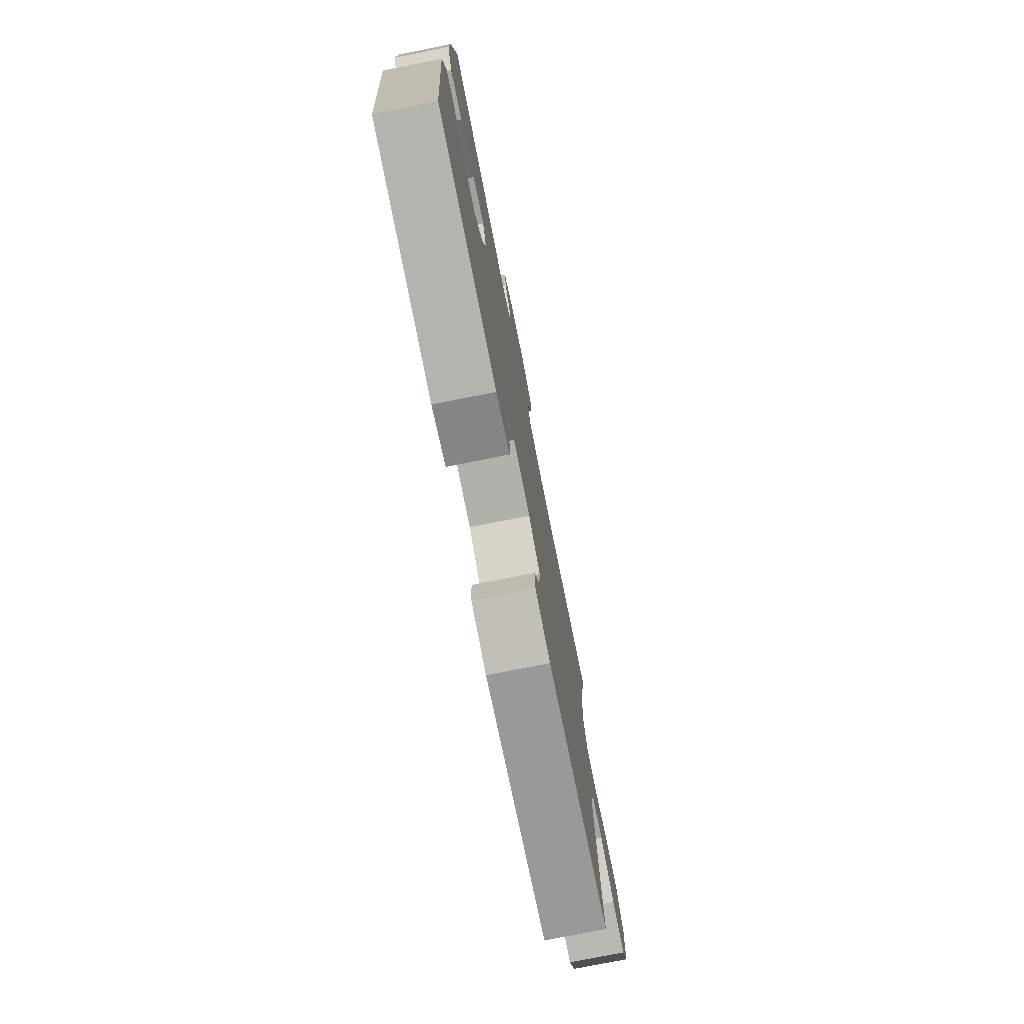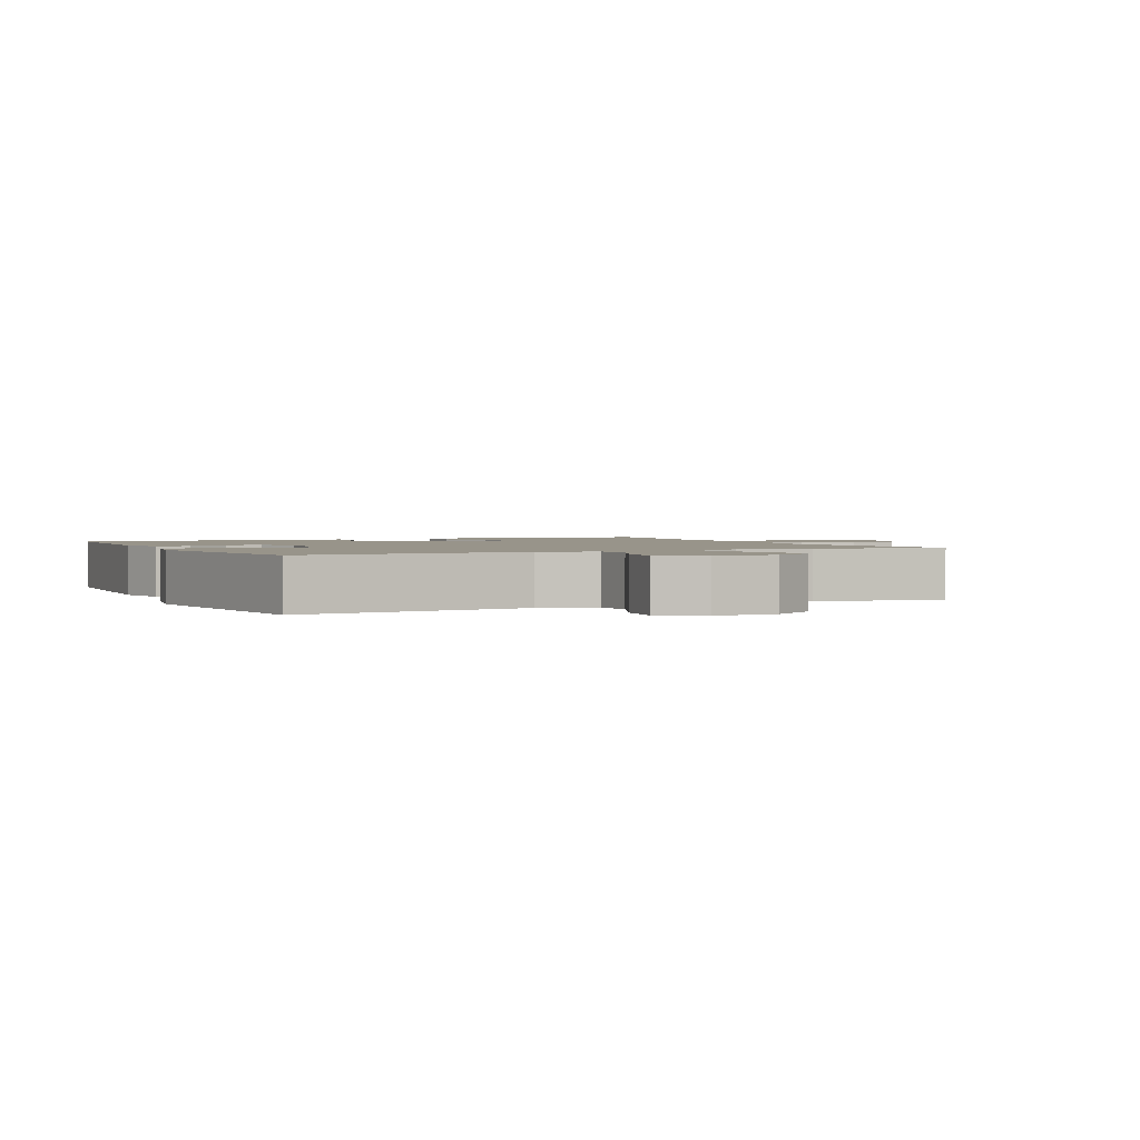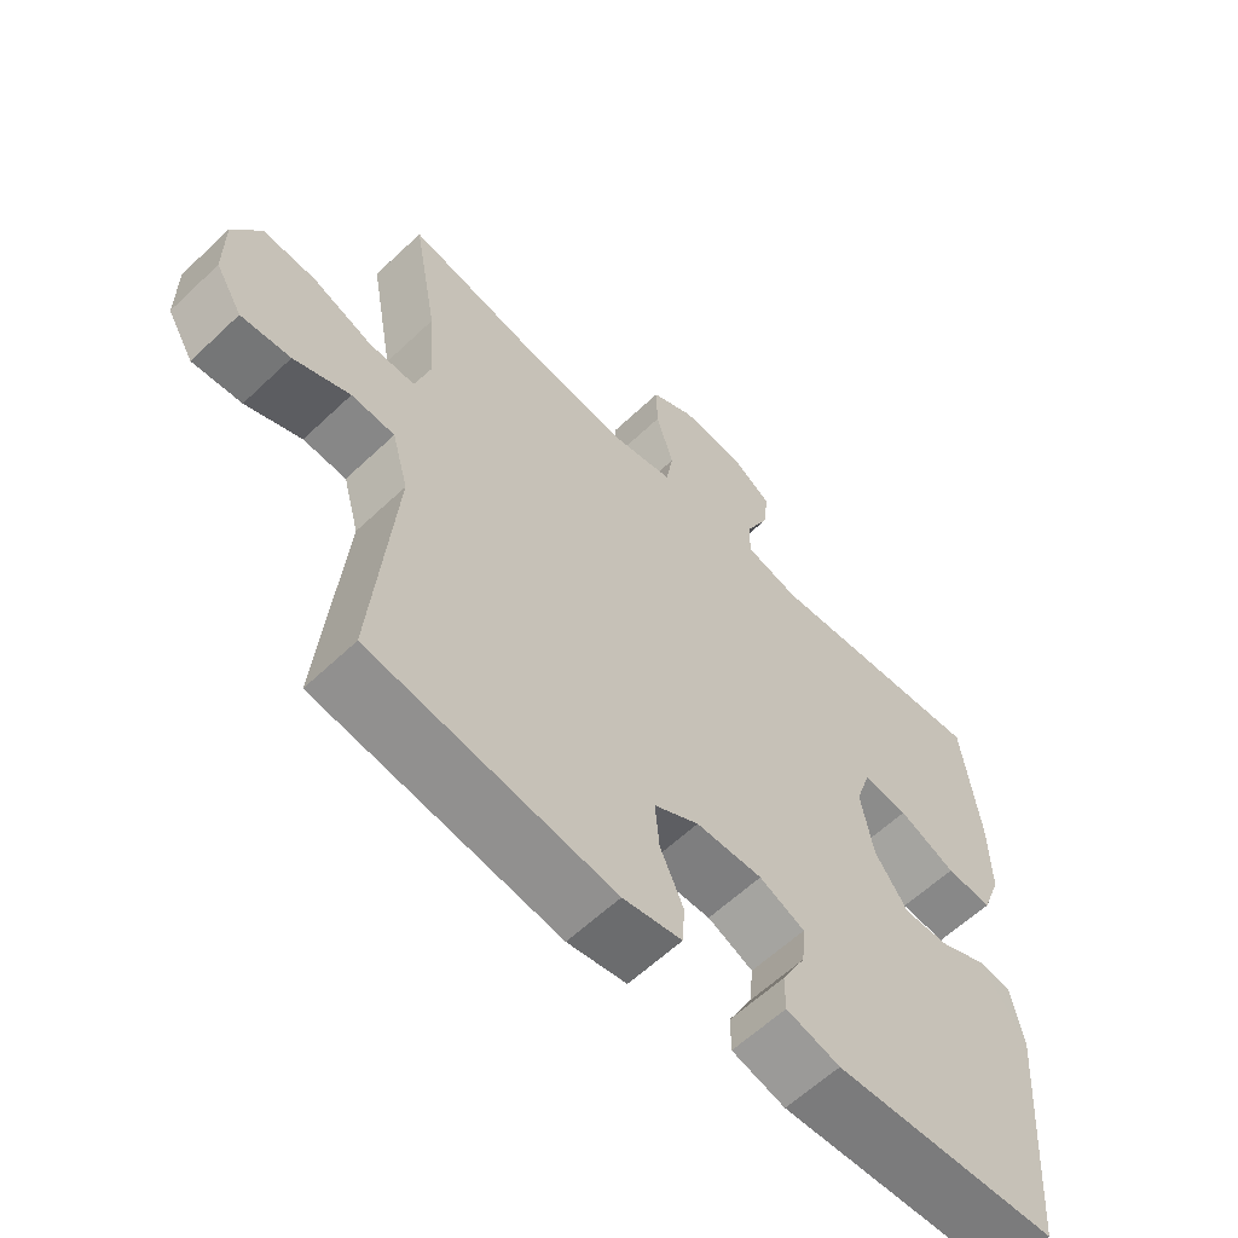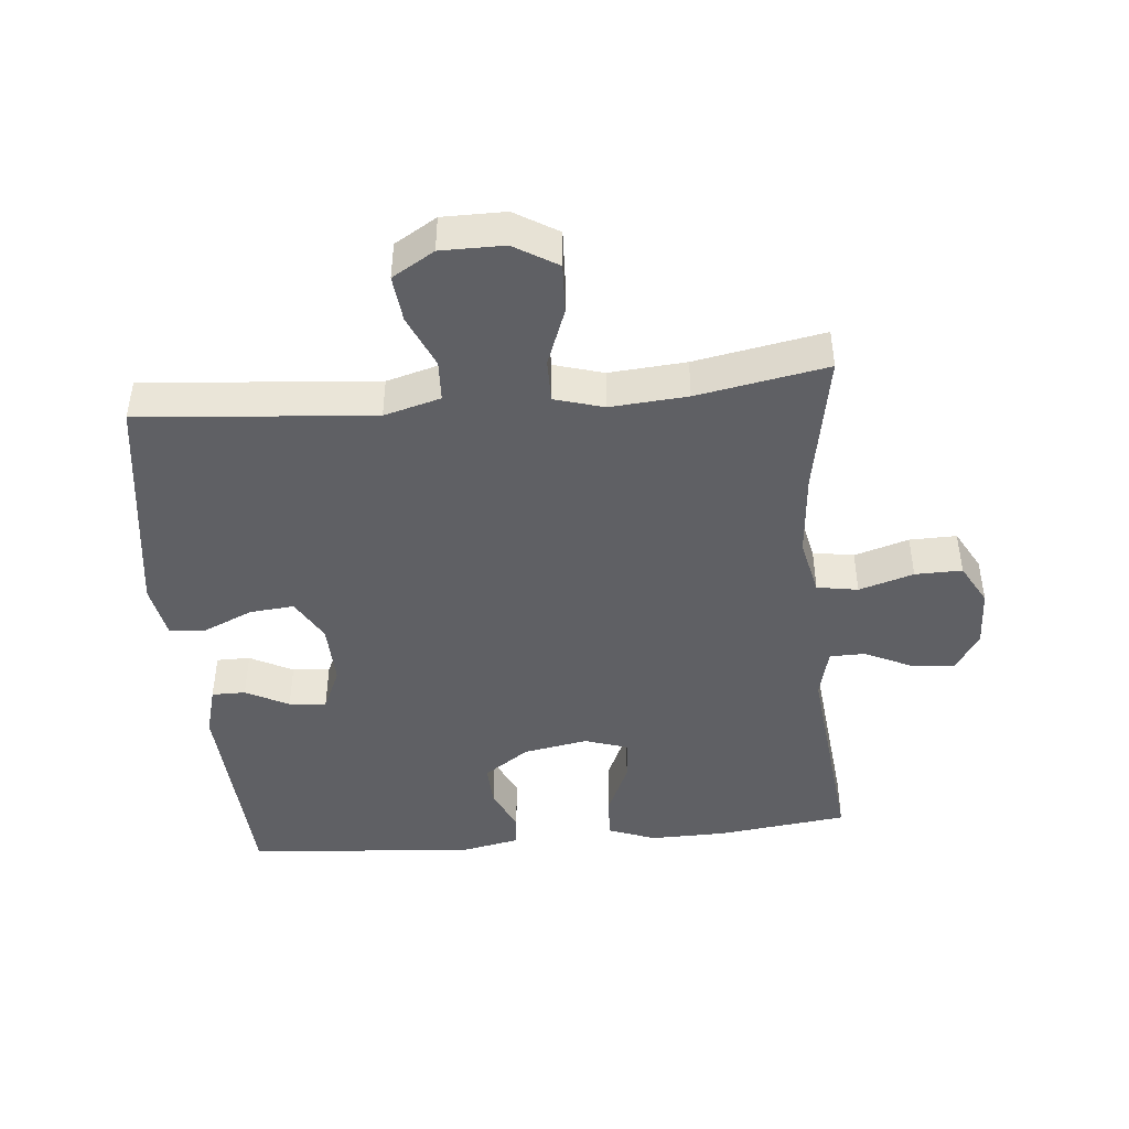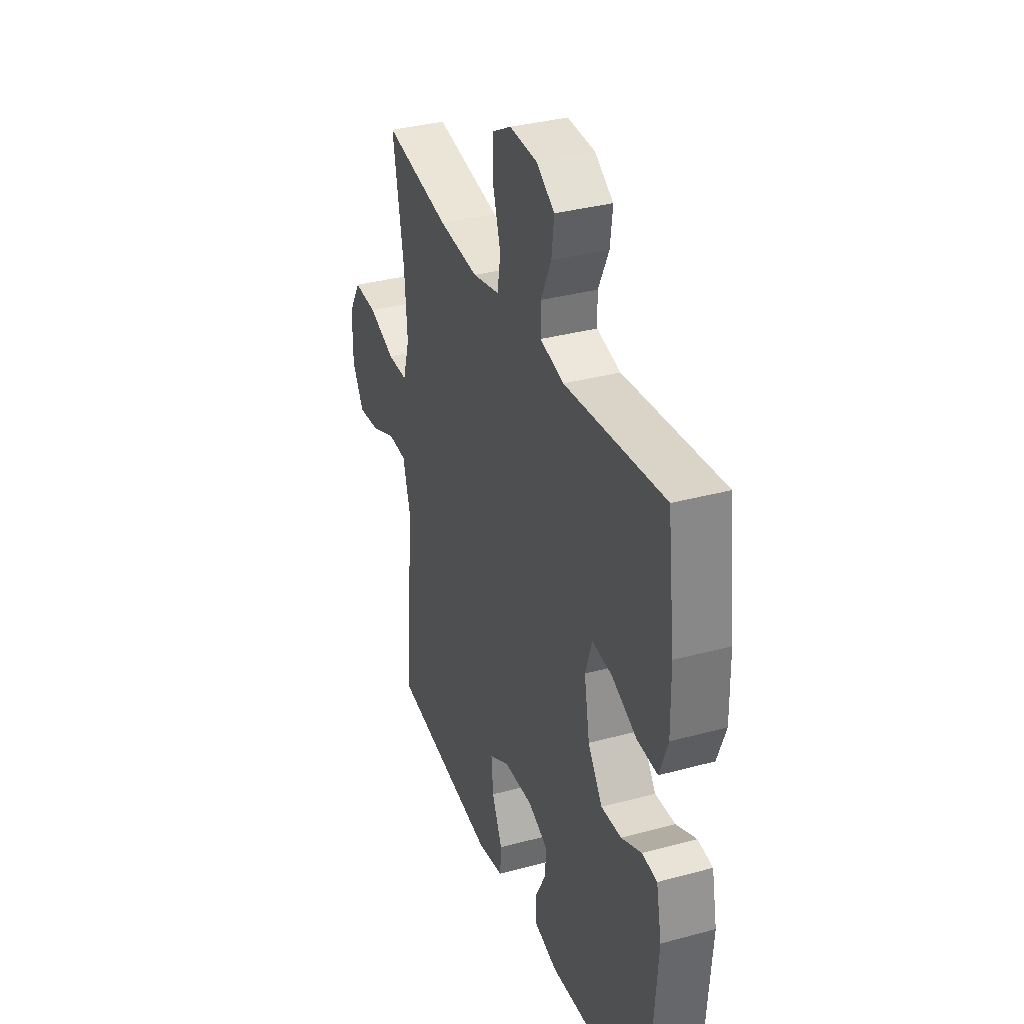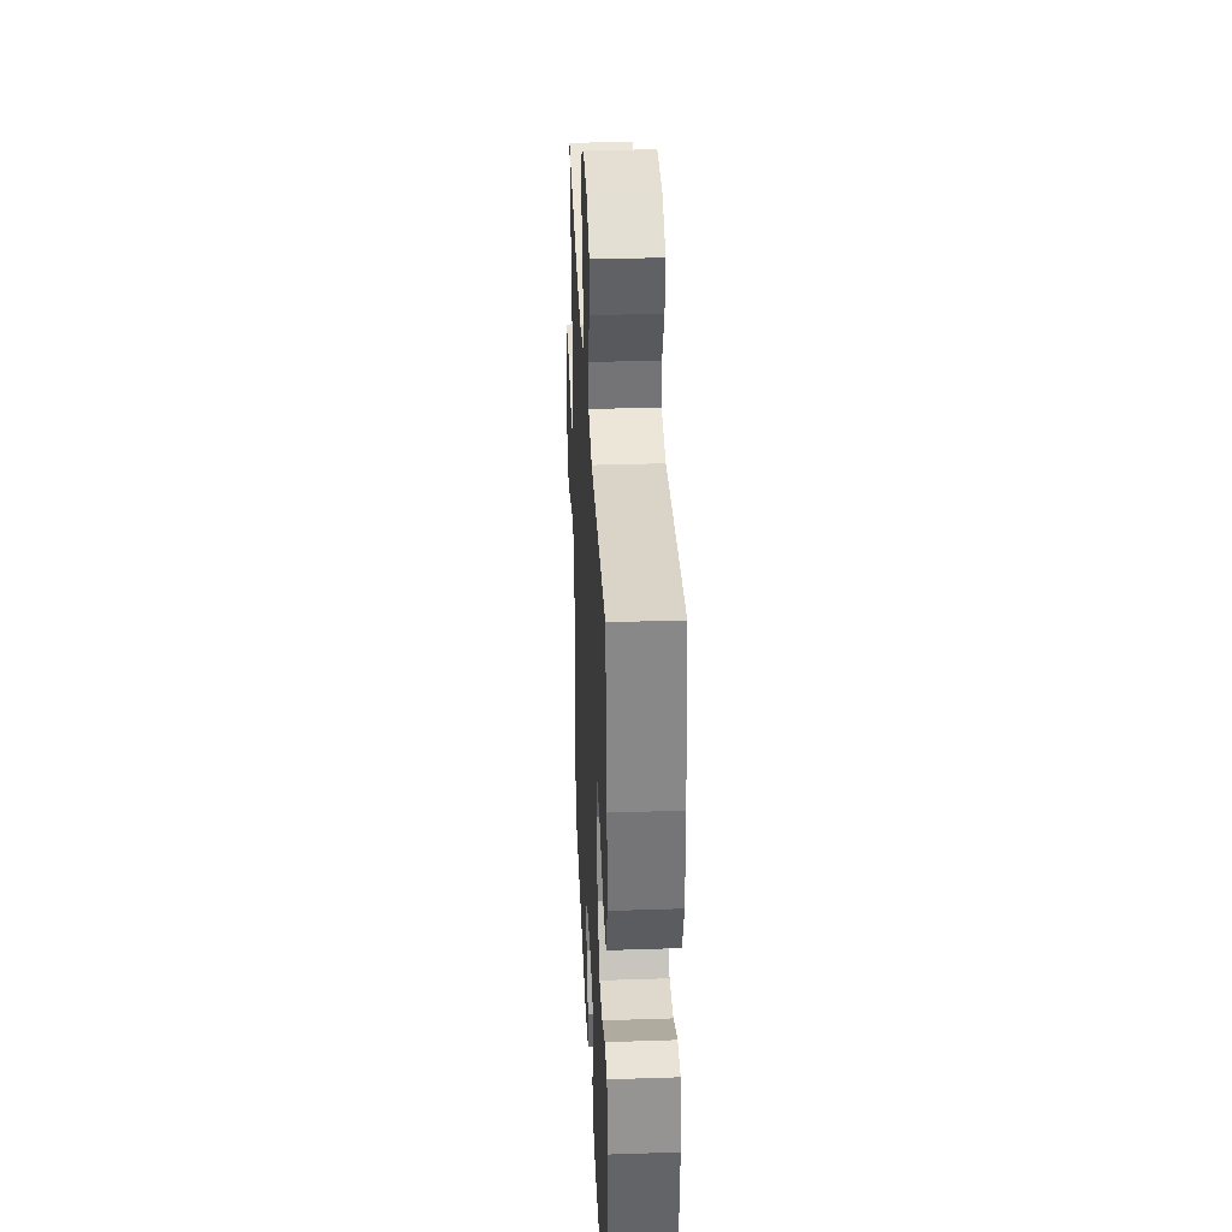
<metadata>
{"format":"obj","ext":"obj","renderer":"f3d","projection":"perspective","resolution":1024,"background":"white","views":[{"elev":-76.7,"azim":101.2,"up":"+Z"},{"elev":1.8,"azim":-115.7,"up":"+Y"},{"elev":-60.7,"azim":-46.0,"up":"+Z"},{"elev":-45.0,"azim":-84.6,"up":"+Y"},{"elev":34.4,"azim":69.9,"up":"+Z"},{"elev":34.5,"azim":87.4,"up":"+Z"}]}
</metadata>
<code>
o path5764
v 0.5592 0.0375 -0.1647
v 0.5415 0.0375 -0.07685
v 0.4924 0.0375 -0.07101
v 0.4251 0.0375 -0.1021
v 0.3586 0.0375 -0.1049
v 0.3105 0.0375 -0.0354
v 0.2924 0.0375 0.06475
v 0.3145 0.0375 0.1326
v 0.3798 0.0375 0.1265
v 0.4627 0.0375 0.08933
v 0.5301 0.0375 0.08539
v 0.5578 0.0375 0.1594
v 0.556 0.0375 0.2784
v 0.5315 0.0375 0.4799
v 0.2033 0.0375 0.4463
v 0.125 0.0375 0.4656
v 0.1245 0.0375 0.5206
v 0.1592 0.0375 0.5936
v 0.1672 0.0375 0.6603
v 0.1068 0.0375 0.6997
v 0.01578 0.0375 0.7039
v -0.04809 0.0375 0.6686
v -0.04682 0.0375 0.5955
v -0.02128 0.0375 0.5109
v -0.03209 0.0375 0.4473
v -0.1207 0.0375 0.4278
v -0.2524 0.0375 0.4398
v -0.4704 0.0375 0.4799
v -0.4341 0.0375 0.2779
v -0.4249 0.0375 0.158
v -0.4473 0.0375 0.08183
v -0.5139 0.0375 0.08234
v -0.6018 0.0375 0.1159
v -0.6792 0.0375 0.1197
v -0.7199 0.0375 0.05185
v -0.7199 0.0375 -0.04606
v -0.6808 0.0375 -0.1117
v -0.6084 0.0375 -0.1041
v -0.5266 0.0375 -0.06844
v -0.4634 0.0375 -0.07153
v -0.4392 0.0375 -0.1593
v -0.4704 0.0375 -0.5218
v -0.1158 0.0375 -0.5725
v -0.02963 0.0375 -0.5565
v -0.02608 0.0375 -0.5
v -0.06005 0.0375 -0.4232
v -0.06624 0.0375 -0.3544
v -0.000539 0.0375 -0.3167
v 0.09636 0.0375 -0.3135
v 0.1626 0.0375 -0.3434
v 0.1571 0.0375 -0.4012
v 0.1225 0.0375 -0.4676
v 0.1225 0.0375 -0.5199
v 0.2009 0.0375 -0.5414
v 0.5315 0.0375 -0.5218
v 0.5592 -0.0375 -0.1647
v 0.5415 -0.0375 -0.07685
v 0.4924 -0.0375 -0.07101
v 0.4251 -0.0375 -0.1021
v 0.3586 -0.0375 -0.1049
v 0.3105 -0.0375 -0.0354
v 0.2924 -0.0375 0.06475
v 0.3145 -0.0375 0.1326
v 0.3798 -0.0375 0.1265
v 0.4627 -0.0375 0.08933
v 0.5301 -0.0375 0.08539
v 0.5578 -0.0375 0.1594
v 0.556 -0.0375 0.2784
v 0.5315 -0.0375 0.4799
v 0.2033 -0.0375 0.4463
v 0.125 -0.0375 0.4656
v 0.1245 -0.0375 0.5206
v 0.1592 -0.0375 0.5936
v 0.1672 -0.0375 0.6603
v 0.1068 -0.0375 0.6997
v 0.01578 -0.0375 0.7039
v -0.04809 -0.0375 0.6686
v -0.04682 -0.0375 0.5955
v -0.02128 -0.0375 0.5109
v -0.03209 -0.0375 0.4473
v -0.1207 -0.0375 0.4278
v -0.2524 -0.0375 0.4398
v -0.4704 -0.0375 0.4799
v -0.4341 -0.0375 0.2779
v -0.4249 -0.0375 0.158
v -0.4473 -0.0375 0.08183
v -0.5139 -0.0375 0.08234
v -0.6018 -0.0375 0.1159
v -0.6792 -0.0375 0.1197
v -0.7199 -0.0375 0.05185
v -0.7199 -0.0375 -0.04606
v -0.6808 -0.0375 -0.1117
v -0.6084 -0.0375 -0.1041
v -0.5266 -0.0375 -0.06844
v -0.4634 -0.0375 -0.07153
v -0.4392 -0.0375 -0.1593
v -0.4704 -0.0375 -0.5218
v -0.1158 -0.0375 -0.5725
v -0.02963 -0.0375 -0.5565
v -0.02608 -0.0375 -0.5
v -0.06005 -0.0375 -0.4232
v -0.06624 -0.0375 -0.3544
v -0.000539 -0.0375 -0.3167
v 0.09636 -0.0375 -0.3135
v 0.1626 -0.0375 -0.3434
v 0.1571 -0.0375 -0.4012
v 0.1225 -0.0375 -0.4676
v 0.1225 -0.0375 -0.5199
v 0.2009 -0.0375 -0.5414
v 0.5315 -0.0375 -0.5218
v 0.1068 0.0375 0.6997
v 0.01578 0.0375 0.7039
v -0.04809 0.0375 0.6686
v -0.04809 0.0375 0.6686
v 0.1672 0.0375 0.6603
v 0.1672 0.0375 0.6603
v -0.04682 0.0375 0.5955
v 0.1592 0.0375 0.5936
v -0.02128 0.0375 0.5109
v 0.1245 0.0375 0.5206
v 0.125 0.0375 0.4656
v 0.125 0.0375 0.4656
v -0.03209 0.0375 0.4473
v -0.03209 0.0375 0.4473
v 0.2033 0.0375 0.4463
v -0.2524 0.0375 0.4398
v -0.4704 0.0375 0.4799
v -0.4704 0.0375 0.4799
v 0.5315 0.0375 0.4799
v 0.5315 0.0375 0.4799
v -0.1207 0.0375 0.4278
v 0.556 0.0375 0.2784
v -0.4341 0.0375 0.2779
v 0.5578 0.0375 0.1594
v -0.4249 0.0375 0.158
v 0.5301 0.0375 0.08539
v 0.5301 0.0375 0.08539
v 0.3145 0.0375 0.1326
v 0.3145 0.0375 0.1326
v 0.3798 0.0375 0.1265
v -0.4473 0.0375 0.08183
v -0.4473 0.0375 0.08183
v 0.2924 0.0375 0.06475
v 0.4627 0.0375 0.08933
v -0.6018 0.0375 0.1159
v -0.6792 0.0375 0.1197
v -0.6792 0.0375 0.1197
v -0.7199 0.0375 0.05185
v -0.5139 0.0375 0.08234
v 0.3105 0.0375 -0.0354
v -0.7199 0.0375 -0.04606
v 0.3586 0.0375 -0.1049
v -0.6808 0.0375 -0.1117
v -0.6808 0.0375 -0.1117
v -0.5266 0.0375 -0.06844
v -0.4634 0.0375 -0.07153
v -0.4634 0.0375 -0.07153
v -0.6084 0.0375 -0.1041
v 0.5415 0.0375 -0.07685
v 0.5415 0.0375 -0.07685
v 0.4924 0.0375 -0.07101
v 0.4251 0.0375 -0.1021
v -0.4392 0.0375 -0.1593
v 0.5592 0.0375 -0.1647
v -0.000539 0.0375 -0.3167
v 0.09636 0.0375 -0.3135
v 0.1626 0.0375 -0.3434
v 0.1626 0.0375 -0.3434
v -0.06624 0.0375 -0.3544
v -0.06624 0.0375 -0.3544
v 0.1571 0.0375 -0.4012
v -0.06005 0.0375 -0.4232
v 0.1225 0.0375 -0.4676
v -0.02608 0.0375 -0.5
v 0.1225 0.0375 -0.5199
v 0.1225 0.0375 -0.5199
v -0.4704 0.0375 -0.5218
v -0.4704 0.0375 -0.5218
v 0.5315 0.0375 -0.5218
v 0.5315 0.0375 -0.5218
v -0.02963 0.0375 -0.5565
v -0.02963 0.0375 -0.5565
v 0.2009 0.0375 -0.5414
v -0.1158 0.0375 -0.5725
v 0.1068 -0.0375 0.6997
v 0.01578 -0.0375 0.7039
v -0.04809 -0.0375 0.6686
v -0.04809 -0.0375 0.6686
v 0.1672 -0.0375 0.6603
v 0.1672 -0.0375 0.6603
v -0.04682 -0.0375 0.5955
v 0.1592 -0.0375 0.5936
v -0.02128 -0.0375 0.5109
v 0.1245 -0.0375 0.5206
v 0.125 -0.0375 0.4656
v 0.125 -0.0375 0.4656
v -0.03209 -0.0375 0.4473
v -0.03209 -0.0375 0.4473
v 0.2033 -0.0375 0.4463
v -0.2524 -0.0375 0.4398
v -0.4704 -0.0375 0.4799
v -0.4704 -0.0375 0.4799
v 0.5315 -0.0375 0.4799
v 0.5315 -0.0375 0.4799
v -0.1207 -0.0375 0.4278
v 0.556 -0.0375 0.2784
v -0.4341 -0.0375 0.2779
v 0.5578 -0.0375 0.1594
v -0.4249 -0.0375 0.158
v 0.5301 -0.0375 0.08539
v 0.5301 -0.0375 0.08539
v 0.3145 -0.0375 0.1326
v 0.3145 -0.0375 0.1326
v 0.3798 -0.0375 0.1265
v -0.4473 -0.0375 0.08183
v -0.4473 -0.0375 0.08183
v 0.2924 -0.0375 0.06475
v 0.4627 -0.0375 0.08933
v -0.6018 -0.0375 0.1159
v -0.6792 -0.0375 0.1197
v -0.6792 -0.0375 0.1197
v -0.7199 -0.0375 0.05185
v -0.5139 -0.0375 0.08234
v 0.3105 -0.0375 -0.0354
v -0.7199 -0.0375 -0.04606
v 0.3586 -0.0375 -0.1049
v -0.6808 -0.0375 -0.1117
v -0.6808 -0.0375 -0.1117
v -0.5266 -0.0375 -0.06844
v -0.4634 -0.0375 -0.07153
v -0.4634 -0.0375 -0.07153
v -0.6084 -0.0375 -0.1041
v 0.5415 -0.0375 -0.07685
v 0.5415 -0.0375 -0.07685
v 0.4924 -0.0375 -0.07101
v 0.4251 -0.0375 -0.1021
v -0.4392 -0.0375 -0.1593
v 0.5592 -0.0375 -0.1647
v -0.000539 -0.0375 -0.3167
v 0.09636 -0.0375 -0.3135
v 0.1626 -0.0375 -0.3434
v 0.1626 -0.0375 -0.3434
v -0.06624 -0.0375 -0.3544
v -0.06624 -0.0375 -0.3544
v 0.1571 -0.0375 -0.4012
v -0.06005 -0.0375 -0.4232
v 0.1225 -0.0375 -0.4676
v -0.02608 -0.0375 -0.5
v 0.1225 -0.0375 -0.5199
v 0.1225 -0.0375 -0.5199
v -0.4704 -0.0375 -0.5218
v -0.4704 -0.0375 -0.5218
v 0.5315 -0.0375 -0.5218
v 0.5315 -0.0375 -0.5218
v -0.02963 -0.0375 -0.5565
v -0.02963 -0.0375 -0.5565
v 0.2009 -0.0375 -0.5414
v -0.1158 -0.0375 -0.5725
f 200 209 205
f 215 239 209
f 195 212 199
f 222 232 219
f 191 192 186
f 238 226 253
f 226 241 253
f 223 230 215
f 219 229 223
f 209 200 207
f 192 191 194
f 195 194 193
f 205 217 197
f 197 217 212
f 199 212 206
f 208 218 210
f 207 200 201
f 224 240 226
f 206 214 208
f 235 238 233
f 248 258 255
f 246 258 248
f 205 209 217
f 215 230 239
f 230 223 229
f 243 251 246
f 220 222 219
f 230 237 239
f 239 237 243
f 226 240 241
f 236 238 235
f 206 212 214
f 197 195 193
f 253 241 245
f 199 206 203
f 253 245 257
f 257 247 249
f 214 218 208
f 222 225 232
f 257 245 247
f 217 239 224
f 197 212 195
f 185 192 189
f 239 240 224
f 192 185 186
f 193 194 191
f 232 225 227
f 191 186 187
f 251 243 237
f 258 246 251
f 239 217 209
f 226 238 236
f 229 219 232
f 20 21 76 75
f 21 114 188 76
f 116 20 75 190
f 22 23 78 77
f 18 19 74 73
f 23 24 79 78
f 17 18 73 72
f 122 17 72 196
f 24 124 198 79
f 15 16 71 70
f 27 128 202 82
f 130 15 70 204
f 25 26 81 80
f 26 27 82 81
f 13 14 69 68
f 28 29 84 83
f 12 13 68 67
f 29 30 85 84
f 137 12 67 211
f 139 9 64 213
f 30 142 216 85
f 7 8 63 62
f 10 11 66 65
f 9 10 65 64
f 33 147 221 88
f 34 35 90 89
f 32 33 88 87
f 31 32 87 86
f 6 7 62 61
f 35 36 91 90
f 5 6 61 60
f 36 154 228 91
f 39 157 231 94
f 38 39 94 93
f 37 38 93 92
f 160 3 58 234
f 3 4 59 58
f 40 41 96 95
f 1 2 57 56
f 4 5 60 59
f 48 49 104 103
f 49 168 242 104
f 170 48 103 244
f 50 51 106 105
f 46 47 102 101
f 51 52 107 106
f 45 46 101 100
f 52 176 250 107
f 41 178 252 96
f 180 1 56 254
f 182 45 100 256
f 53 54 109 108
f 54 55 110 109
f 43 44 99 98
f 42 43 98 97
f 126 131 135
f 141 135 165
f 121 125 138
f 148 145 158
f 117 112 118
f 164 179 152
f 152 179 167
f 149 141 156
f 145 149 155
f 135 133 126
f 118 120 117
f 121 119 120
f 131 123 143
f 123 138 143
f 125 132 138
f 134 136 144
f 133 127 126
f 150 152 166
f 132 134 140
f 161 159 164
f 174 181 184
f 172 174 184
f 131 143 135
f 141 165 156
f 156 155 149
f 169 172 177
f 146 145 148
f 156 165 163
f 165 169 163
f 152 167 166
f 162 161 164
f 132 140 138
f 123 119 121
f 179 171 167
f 125 129 132
f 179 183 171
f 183 175 173
f 140 134 144
f 148 158 151
f 183 173 171
f 143 150 165
f 123 121 138
f 111 115 118
f 165 150 166
f 118 112 111
f 119 117 120
f 158 153 151
f 117 113 112
f 177 163 169
f 184 177 172
f 165 135 143
f 152 162 164
f 155 158 145

</code>
